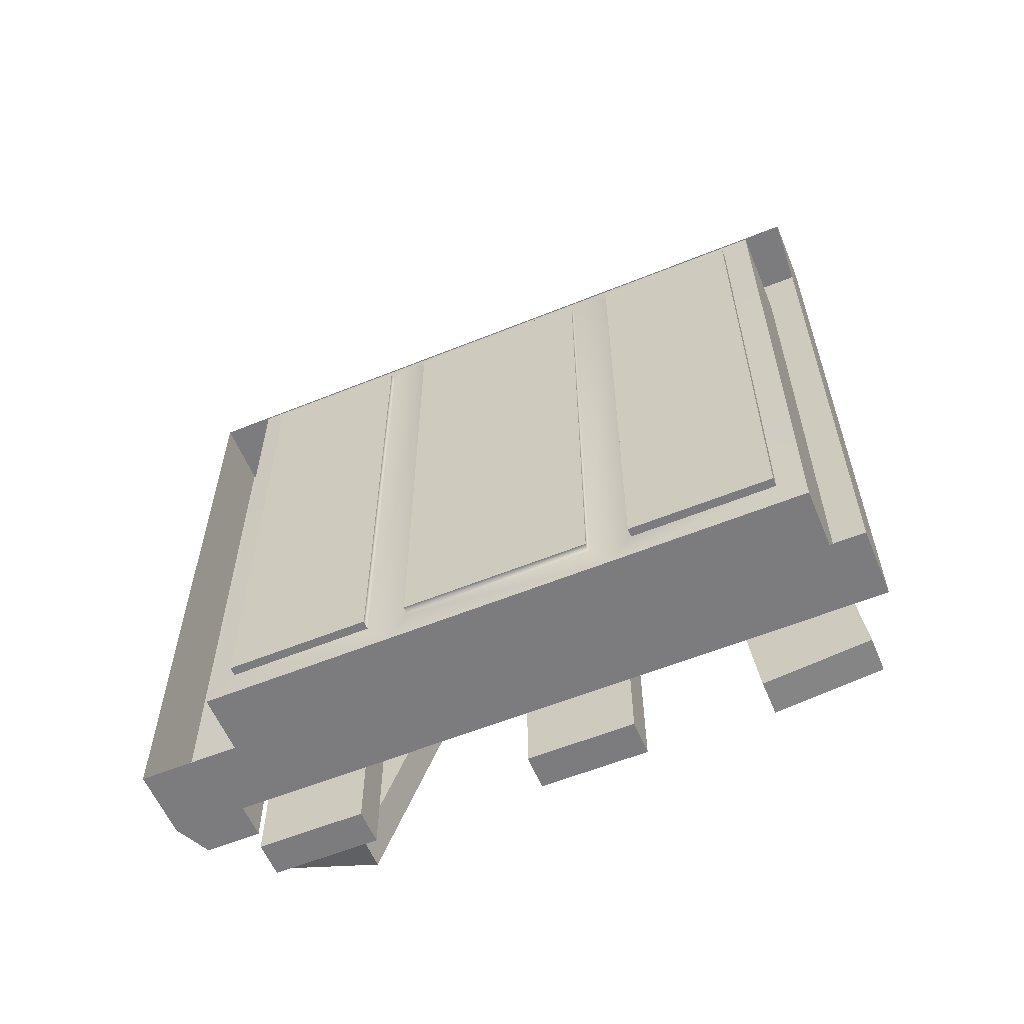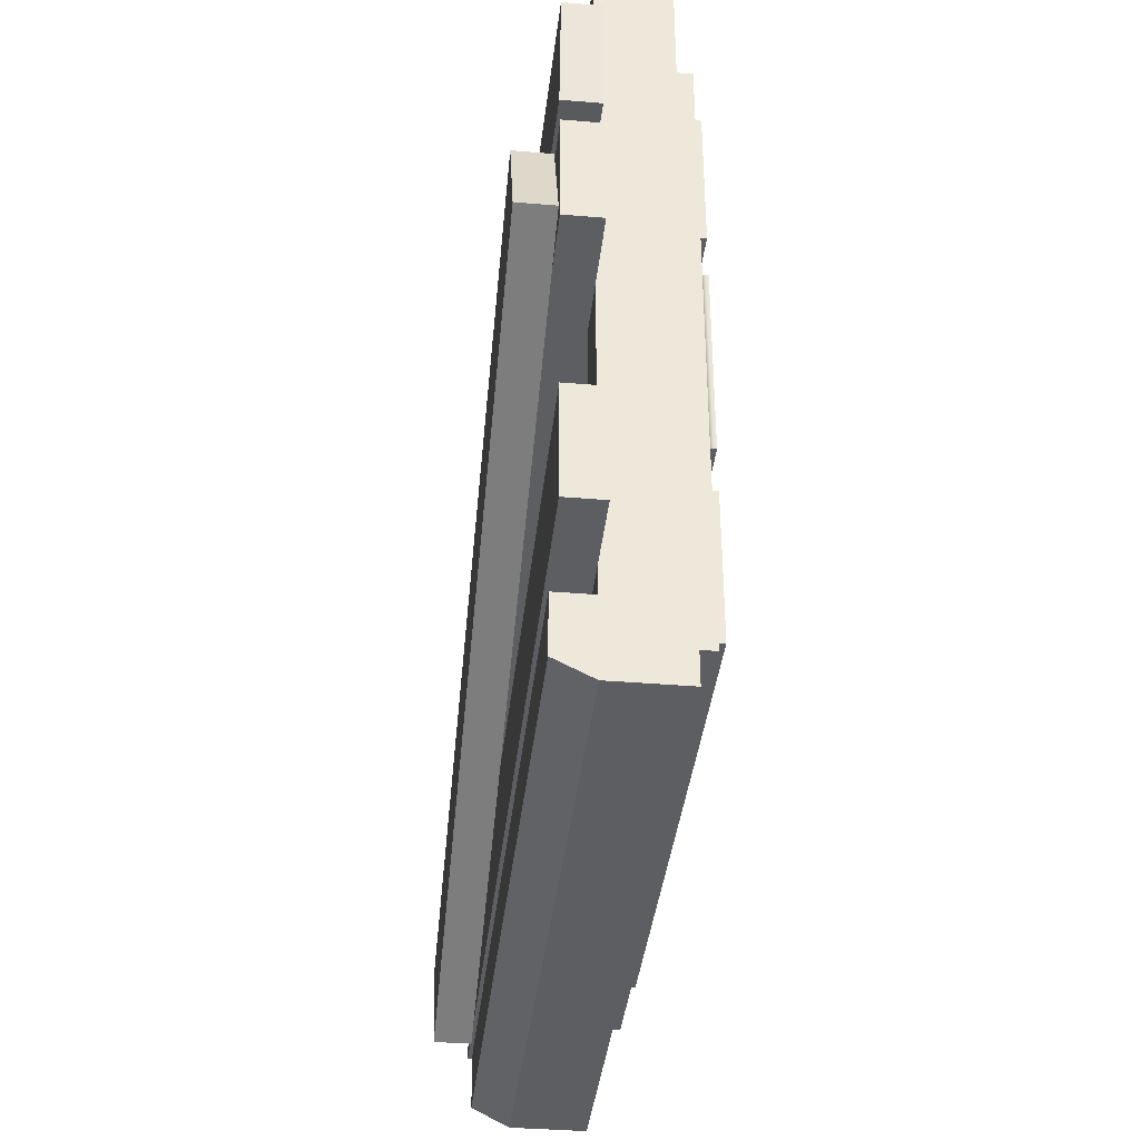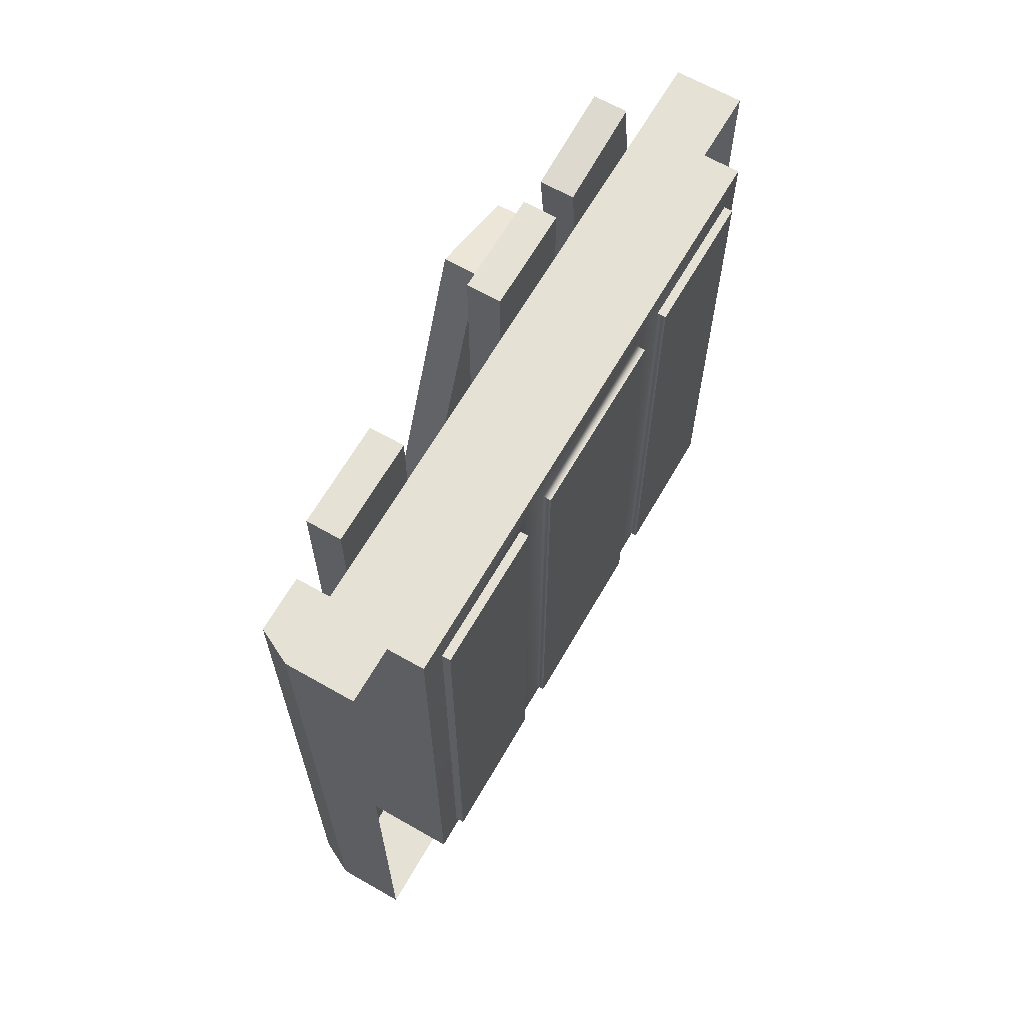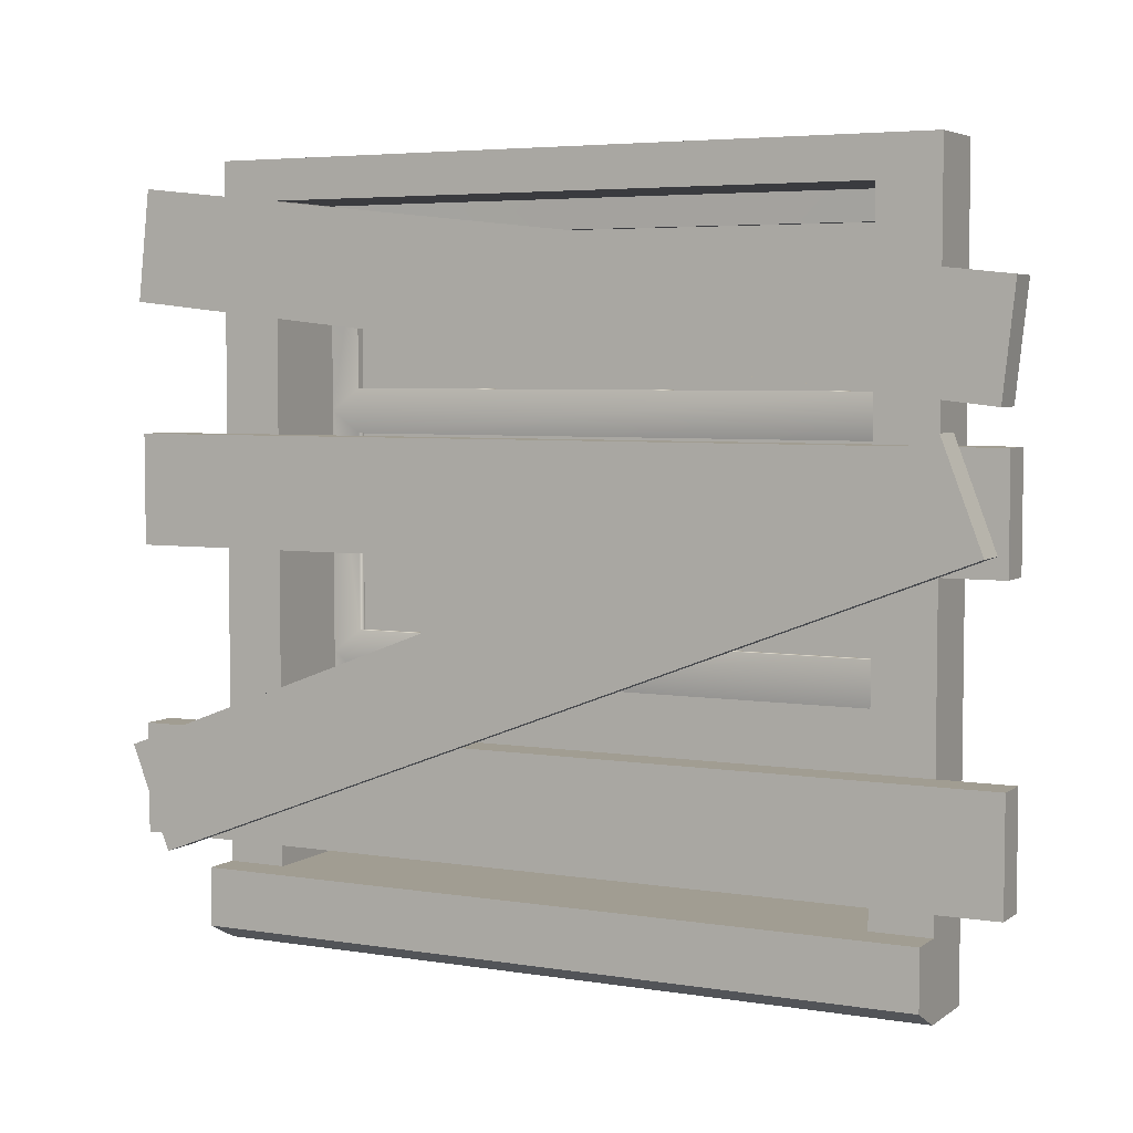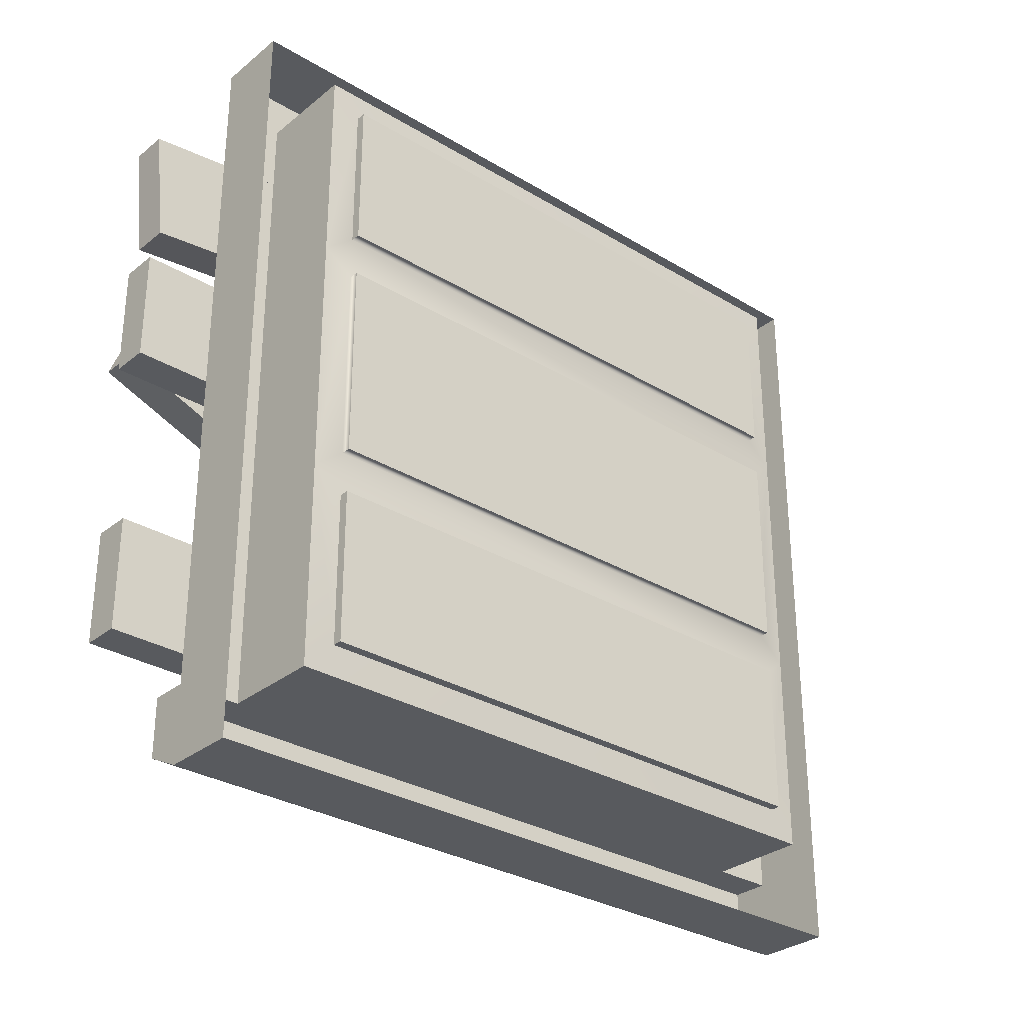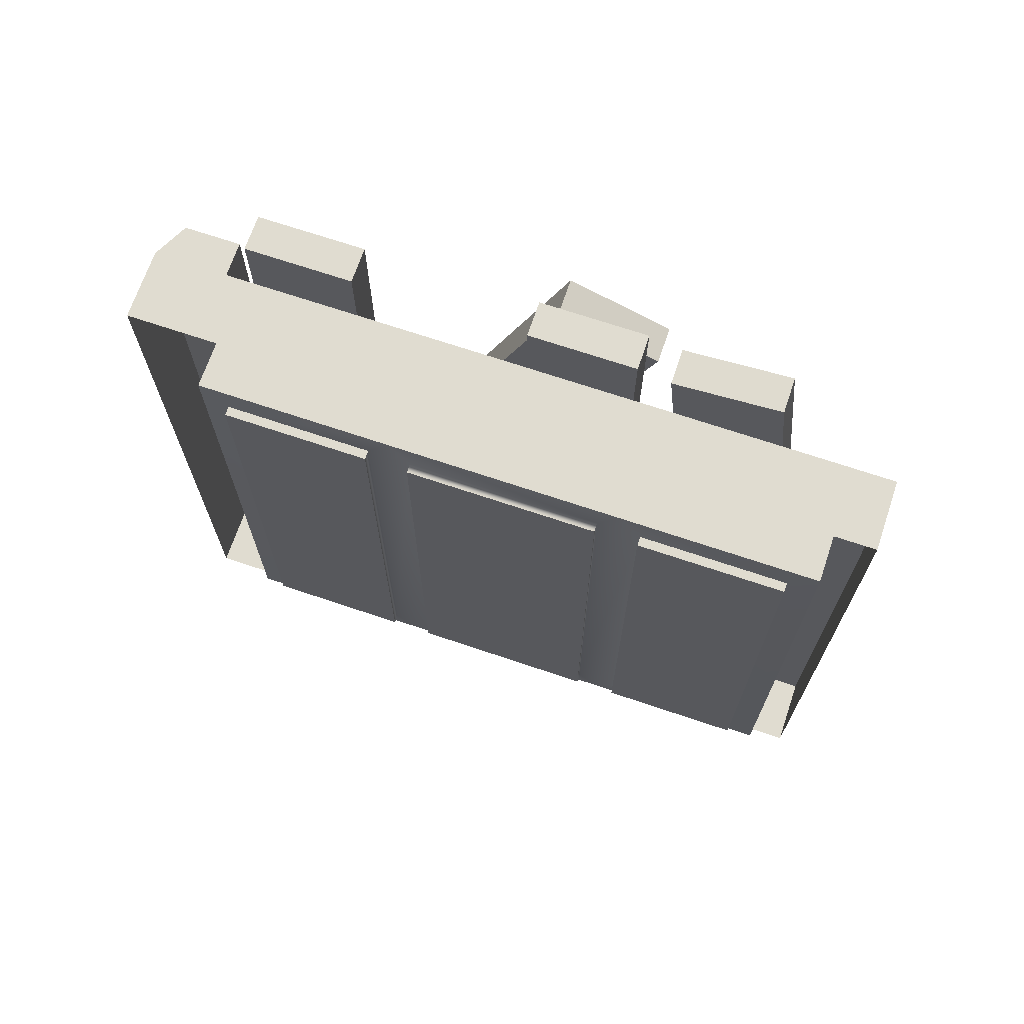
<metadata>
{"format":"obj","ext":"obj","renderer":"f3d","projection":"perspective","resolution":1024,"background":"white","views":[{"elev":-58.9,"azim":-67.4,"up":"+Y"},{"elev":-37.9,"azim":173.9,"up":"+Z"},{"elev":65.0,"azim":-150.1,"up":"+Y"},{"elev":4.8,"azim":117.1,"up":"+Z"},{"elev":-30.6,"azim":-131.0,"up":"+Z"},{"elev":69.5,"azim":-71.3,"up":"+Y"}]}
</metadata>
<code>
o SmallWindow.001
v 1 6 5.372
v 1 -6 6.872
v 1 -6 5.372
v 1 6 6.872
v 0.5 -6 6.872
v 0.5 6 6.872
v 0.5 -6 5.372
v 0.5 6 5.372
v 1 5.883 7.33
v 1 -5.883 10.13
v 1 -6.046 8.637
v 1 6.046 8.822
v 0.5 -5.883 10.13
v 0.5 6.046 8.822
v 0.5 -6.046 8.637
v 0.5 5.883 7.33
v 1.5 -5.33 1.331
v 1.5 5.33 7.042
v 1.5 -5.869 2.731
v 1 -5.869 2.731
v 1 5.869 5.642
v 1 -5.33 1.331
v 1.5 5.869 5.642
v 1 6 1.449
v 1 -6 2.949
v 1 -6 1.449
v 1 6 2.949
v 0.5 -6 2.949
v 0.5 6 2.949
v 0.5 -6 1.449
v 0.5 6 1.449
v -0.5 -5 10.5
v 0.5 5 10.5
v -0.5 5 10.5
v -0.5 5 1.047
v 0.5 5 3.833
v 0.5 5 1.047
v -0.5 5 3.833
v 0.5 5 7.167
v -0.5 5 7.167
v 0.5 -5 1.047
v -0.5 -5 3.833
v -0.5 -5 1.047
v 0.5 -5 3.833
v -0.5 -5 7.167
v 0.5 -5 7.167
v 1 -5 0.25
v 1 4.179 1.047
v 1 -4.179 1.047
v 0.5 -4.179 3.833
v 0.5 4.179 3.833
v 0.5 4.179 1.047
v 0.5 -4.179 7.167
v 0.5 4.179 7.167
v 0.5 -4.179 9.953
v 0.5 -5 10.5
v 0.5 4.179 9.953
v -0.5 -5 0
v 0.5 5 -0
v 0.5 -5 -0
v 1 -5 1.047
v 1 5 0.25
v 1 5 1.047
v -0.5 5 0
v 0.5 -4.179 1.047
v -0.85 4.179 1.047
v -0.872 -3.779 1.447
v -0.85 -4.179 1.047
v -0.85 -4.179 9.953
v -0.872 3.779 9.553
v -0.85 4.179 9.953
v -0.85 -4.179 3.833
v -0.85 -4.179 7.167
v -0.85 4.179 3.833
v -0.85 4.179 7.167
v -0.872 -3.779 3.526
v -0.872 -3.779 4.141
v -0.872 3.779 1.447
v -0.872 -3.779 9.553
v -0.872 3.779 6.859
v -0.872 3.779 4.141
v -0.872 3.779 7.474
v -0.872 3.779 3.526
v -0.872 -3.779 6.859
v -0.872 -3.779 7.474
v -1 -3.779 9.553
v -1 -3.779 3.526
v -1 -3.779 1.447
v -1 -3.779 6.859
v -1 -3.779 4.141
v -1 3.779 1.447
v -1 3.779 3.526
v -1 -3.779 7.474
v -1 3.779 4.141
v -1 3.779 6.859
v -1 3.779 7.474
v -1 3.779 9.553
v 1 5.33 7.042
f 1 2 3
f 4 5 2
f 6 7 5
f 8 3 7
f 8 4 1
f 3 5 7
f 9 10 11
f 12 13 10
f 14 15 13
f 16 11 15
f 16 12 9
f 11 13 15
f 17 18 19
f 18 20 19
f 20 21 22
f 21 17 22
f 21 18 23
f 17 20 22
f 24 25 26
f 27 28 25
f 29 30 28
f 31 26 30
f 31 27 24
f 26 28 30
f 32 33 34
f 35 36 37
f 38 39 36
f 40 33 39
f 41 42 43
f 44 45 42
f 46 32 45
f 47 48 49
f 41 50 44
f 37 51 52
f 44 53 46
f 36 54 51
f 46 55 56
f 39 57 54
f 33 55 57
f 58 59 60
f 60 43 58
f 49 61 47
f 62 63 48
f 64 37 59
f 48 65 49
f 41 49 65
f 41 47 61
f 37 62 59
f 52 63 37
f 47 59 62
f 66 67 68
f 69 70 71
f 65 66 68
f 50 68 72
f 51 66 52
f 50 73 53
f 54 74 51
f 55 71 57
f 53 69 55
f 57 75 54
f 72 67 76
f 77 73 72
f 74 78 66
f 73 79 69
f 74 80 81
f 75 70 82
f 81 76 83
f 84 82 85
f 77 72 76
f 83 74 81
f 85 73 84
f 80 75 82
f 86 70 79
f 87 67 88
f 78 88 67
f 89 77 90
f 91 83 92
f 86 85 93
f 94 80 95
f 96 70 97
f 94 77 81
f 76 92 83
f 89 80 84
f 82 93 85
f 88 92 87
f 90 95 89
f 86 96 97
f 1 4 2
f 4 6 5
f 6 8 7
f 8 1 3
f 8 6 4
f 3 2 5
f 9 12 10
f 12 14 13
f 14 16 15
f 16 9 11
f 16 14 12
f 11 10 13
f 17 23 18
f 18 98 20
f 20 98 21
f 21 23 17
f 21 98 18
f 17 19 20
f 24 27 25
f 27 29 28
f 29 31 30
f 31 24 26
f 31 29 27
f 26 25 28
f 32 56 33
f 35 38 36
f 38 40 39
f 40 34 33
f 41 44 42
f 44 46 45
f 46 56 32
f 47 62 48
f 41 65 50
f 37 36 51
f 44 50 53
f 36 39 54
f 46 53 55
f 39 33 57
f 33 56 55
f 58 64 59
f 60 41 43
f 64 35 37
f 48 52 65
f 41 61 49
f 41 60 47
f 37 63 62
f 52 48 63
f 47 60 59
f 66 78 67
f 69 79 70
f 65 52 66
f 50 65 68
f 51 74 66
f 50 72 73
f 54 75 74
f 55 69 71
f 53 73 69
f 57 71 75
f 72 68 67
f 77 84 73
f 74 83 78
f 73 85 79
f 74 75 80
f 75 71 70
f 81 77 76
f 84 80 82
f 86 97 70
f 87 76 67
f 78 91 88
f 89 84 77
f 91 78 83
f 86 79 85
f 94 81 80
f 96 82 70
f 94 90 77
f 76 87 92
f 89 95 80
f 82 96 93
f 88 91 92
f 90 94 95
f 86 93 96

</code>
